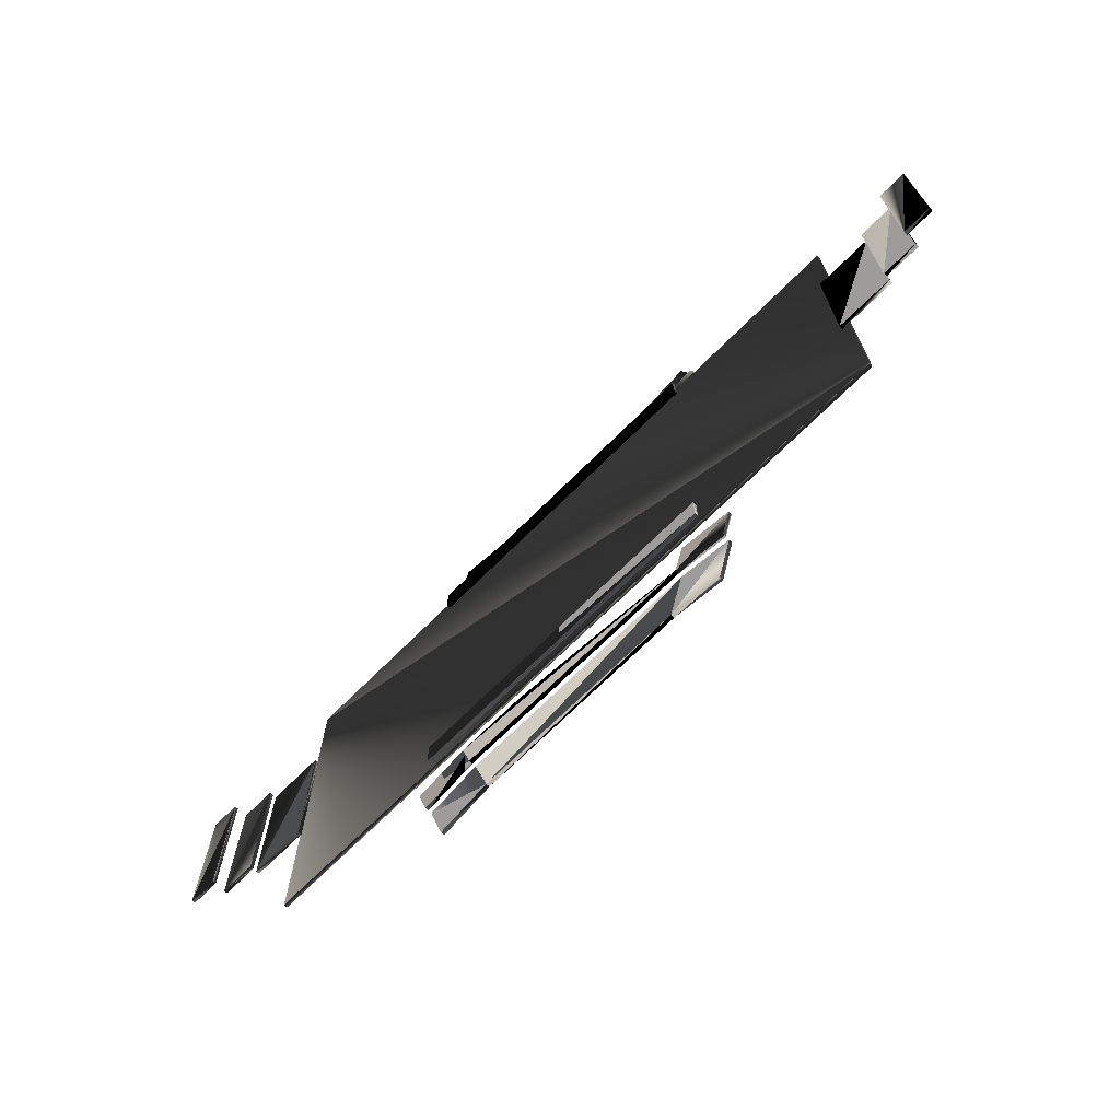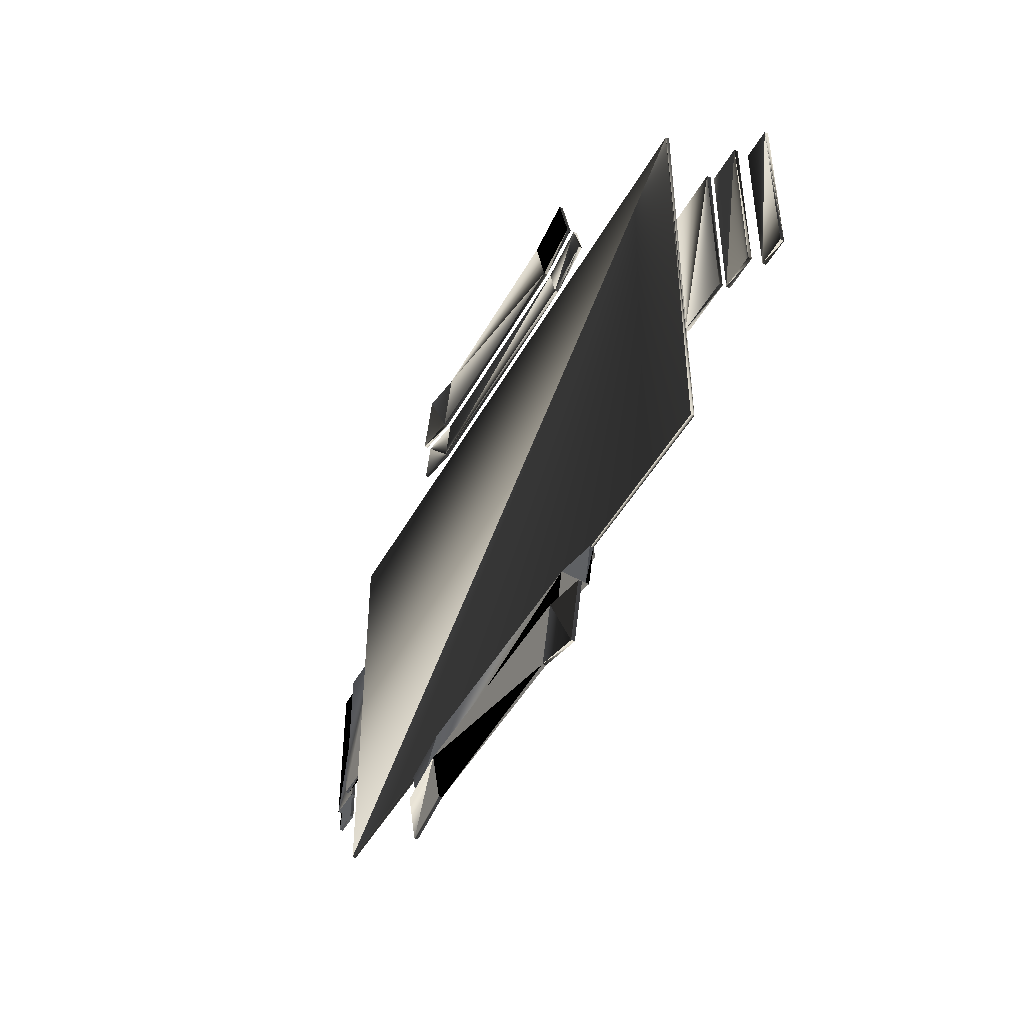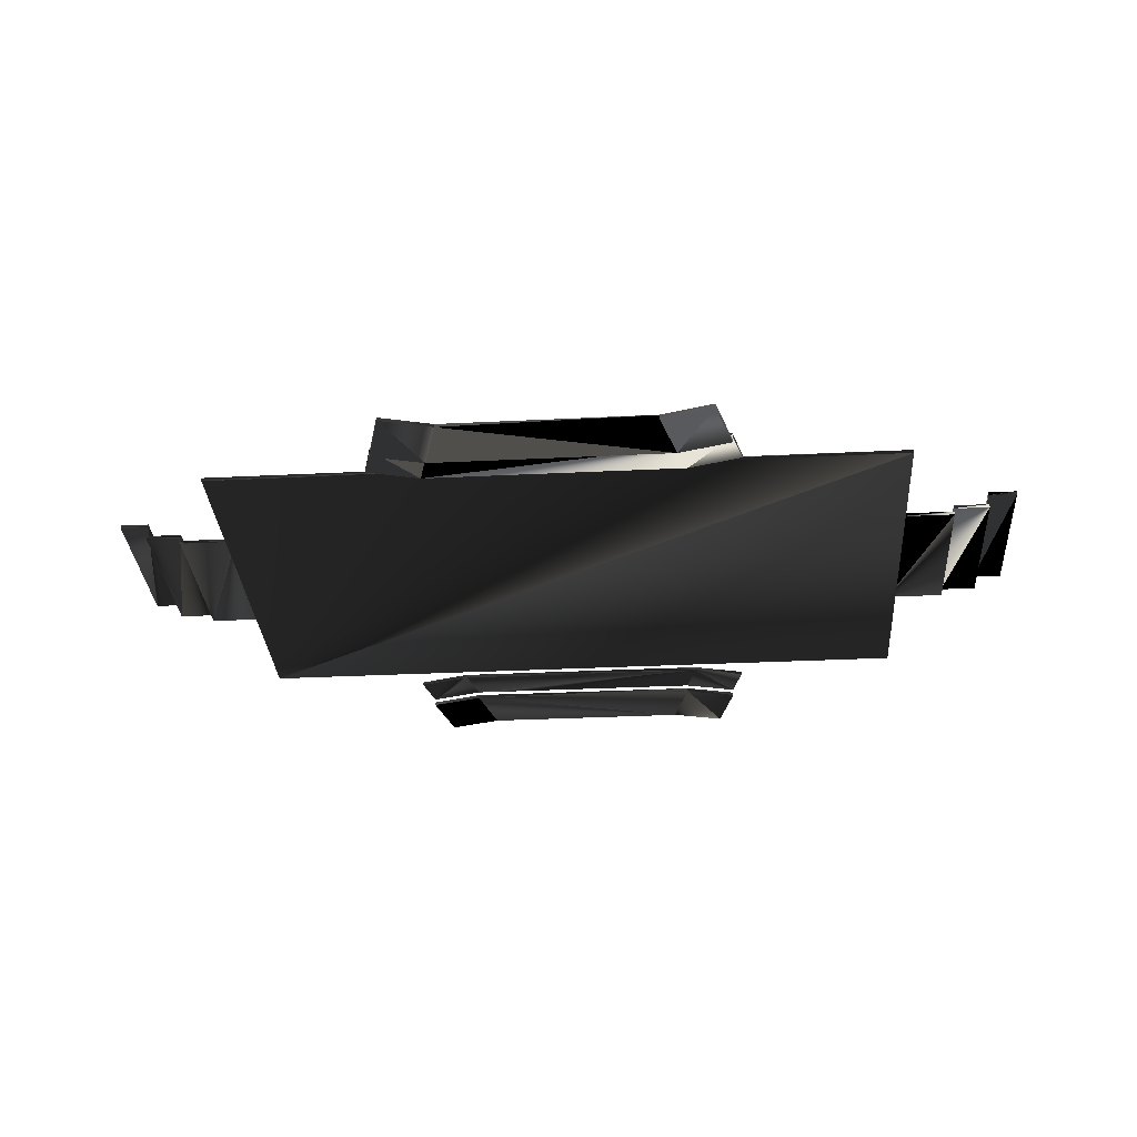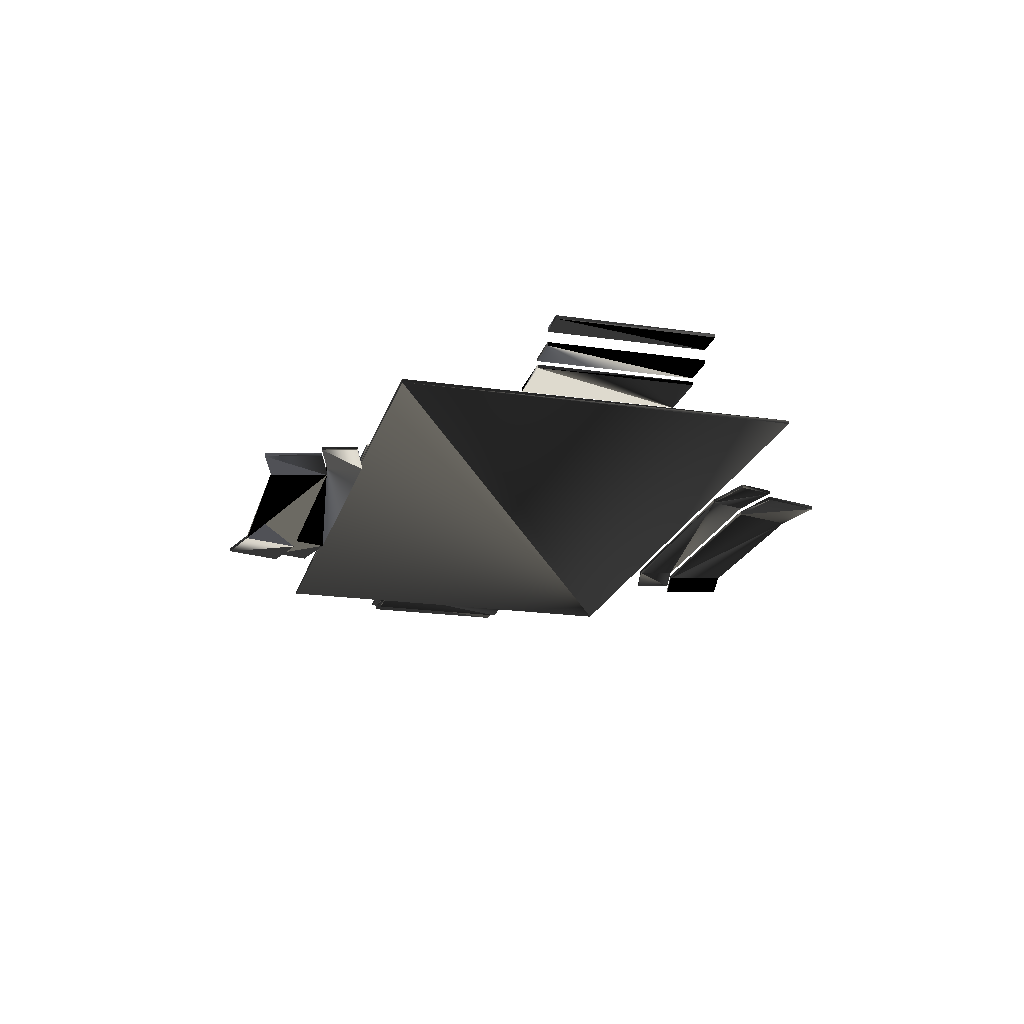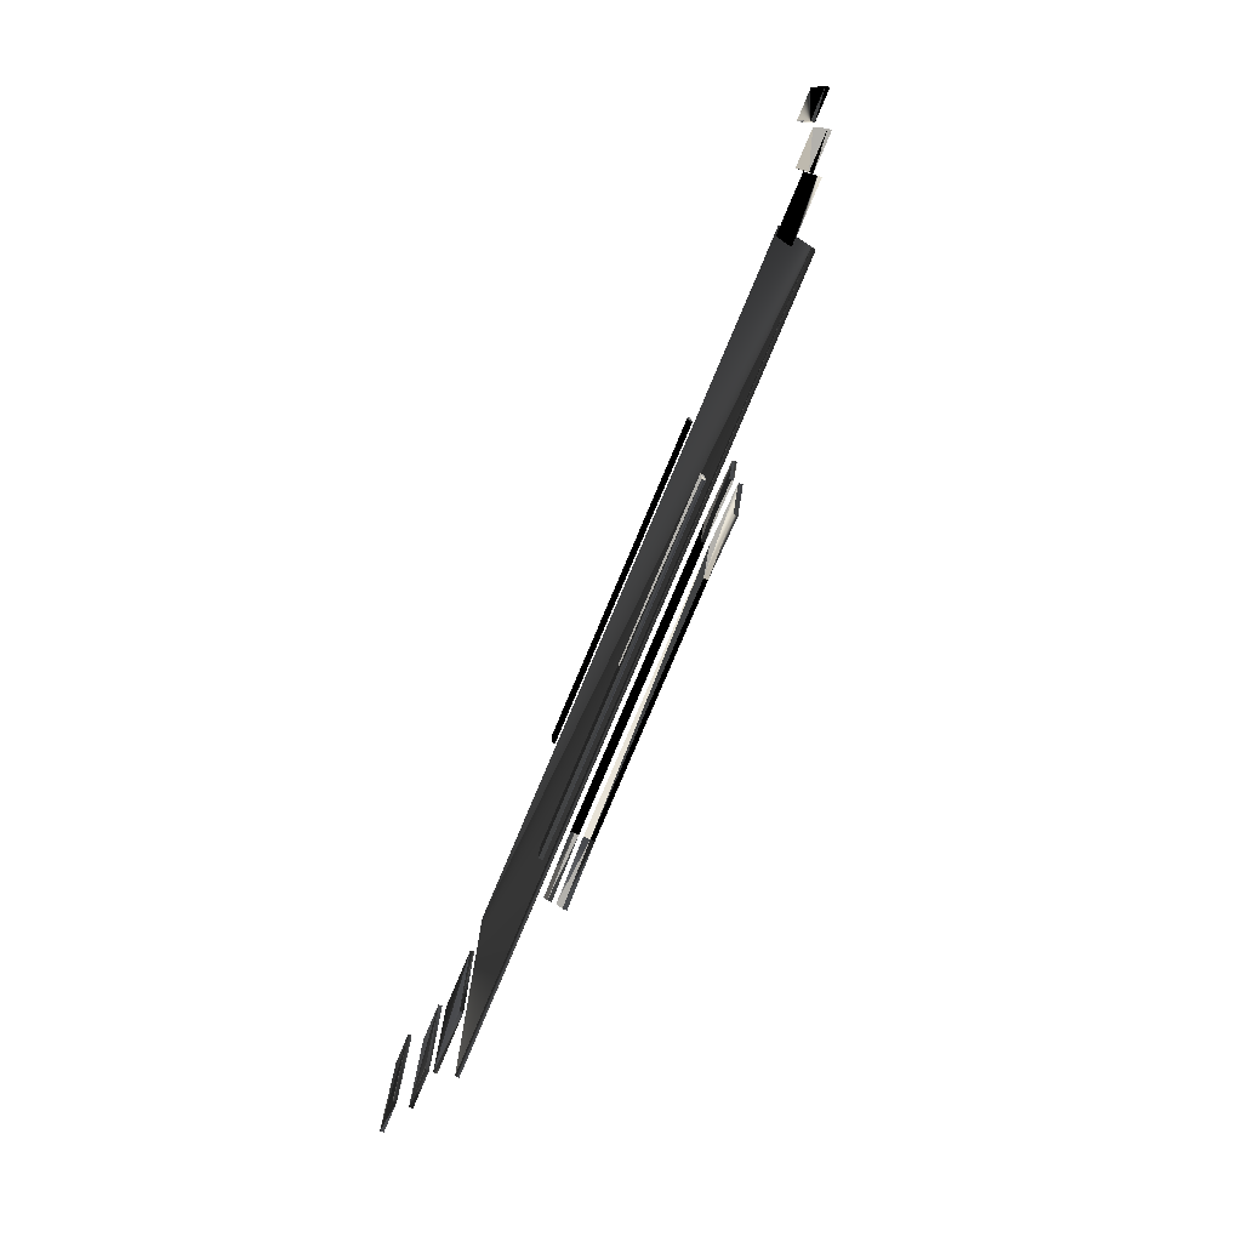
<metadata>
{"format":"obj","ext":"obj","renderer":"f3d","projection":"perspective","resolution":1024,"background":"white","views":[{"elev":-70.3,"azim":-135.1,"up":"+Z"},{"elev":-45.6,"azim":62.9,"up":"+Z"},{"elev":-31.7,"azim":-176.0,"up":"+Y"},{"elev":-20.4,"azim":-104.8,"up":"+Y"},{"elev":-79.0,"azim":-112.8,"up":"+Z"}]}
</metadata>
<code>
v  -48 -0.25 -28
v  -48 -0.25 28
v  48 -0.25 -28
v  48 -0.25 28
v  -48 0.25 -28
v  -48 0.25 28
v  48 0.25 -28
v  48 0.25 28
v  55 2.25 -11
v  55 2.25 11
v  60 2.25 11
v  60 2.25 -11
v  60 1.75 11
v  60 1.75 -11
v  55 1.75 11
v  55 1.75 -11
v  47 1.25 -11
v  47 1.25 11
v  55 1.25 11
v  55 1.25 -11
v  55 0.7498 11
v  55 0.7498 -11
v  47 0.7498 11
v  47 0.7498 -11
v  60 4.25 -11
v  60 4.25 11
v  64 4.25 11
v  64 4.25 -11
v  64 3.75 11
v  64 3.75 -11
v  60 3.75 11
v  60 3.75 -11
v  16.63 -0.75 33
v  17.97 -0.75 28
v  -17.97 -0.75 28
v  -16.63 -0.75 33
v  17.97 -1.25 28
v  16.63 -1.25 33
v  -16.63 -1.25 33
v  -17.97 -1.25 28
v  14.49 -1.75 41
v  16.63 -1.75 33
v  -16.63 -1.75 33
v  -14.49 -1.75 41
v  16.63 -2.25 33
v  -16.63 -2.25 33
v  14.49 -2.25 41
v  -14.49 -2.25 41
v  -25.22 -1.25 29.94
v  -23.88 -1.25 34.94
v  -23.88 -0.7499 34.94
v  -25.22 -0.75 29.94
v  -23.88 -2.25 34.94
v  -21.73 -2.25 42.94
v  -21.73 -1.75 42.94
v  -23.88 -1.75 34.94
v  25.22 -1.25 29.94
v  25.22 -0.75 29.94
v  23.88 -0.7499 34.94
v  23.88 -1.25 34.94
v  23.88 -2.25 34.94
v  23.88 -1.75 34.94
v  21.73 -1.75 42.94
v  21.73 -2.25 42.94
v  -22 1.25 28
v  22 1.25 28
v  22 1.25 24
v  -22 1.25 24
v  22 0.75 24
v  -22 0.75 24
v  22 0.75 28
v  -22 0.75 28
v  -55 2.25 11
v  -55 2.25 -11
v  -60 2.25 -11
v  -60 2.25 11
v  -60 1.75 -11
v  -60 1.75 11
v  -55 1.75 -11
v  -55 1.75 11
v  -47 1.25 11
v  -47 1.25 -11
v  -55 1.25 -11
v  -55 1.25 11
v  -55 0.7498 -11
v  -55 0.7498 11
v  -47 0.7498 -11
v  -47 0.7498 11
v  -60 4.25 11
v  -60 4.25 -11
v  -64 4.25 -11
v  -64 4.25 11
v  -64 3.75 -11
v  -64 3.75 11
v  -60 3.75 -11
v  -60 3.75 11
v  -16.63 -0.75 -33
v  -17.97 -0.75 -28
v  17.97 -0.75 -28
v  16.63 -0.75 -33
v  -17.97 -1.25 -28
v  -16.63 -1.25 -33
v  16.63 -1.25 -33
v  17.97 -1.25 -28
v  -14.49 -1.75 -41
v  -16.63 -1.75 -33
v  16.63 -1.75 -33
v  14.49 -1.75 -41
v  -16.63 -2.25 -33
v  16.63 -2.25 -33
v  -14.49 -2.25 -41
v  14.49 -2.25 -41
v  25.22 -1.25 -29.94
v  23.88 -1.25 -34.94
v  23.88 -0.7499 -34.94
v  25.22 -0.75 -29.94
v  23.88 -2.25 -34.94
v  21.73 -2.25 -42.94
v  21.73 -1.75 -42.94
v  23.88 -1.75 -34.94
v  -25.22 -1.25 -29.94
v  -25.22 -0.75 -29.94
v  -23.88 -0.7499 -34.94
v  -23.88 -1.25 -34.94
v  -23.88 -2.25 -34.94
v  -23.88 -1.75 -34.94
v  -21.73 -1.75 -42.94
v  -21.73 -2.25 -42.94
v  22 1.25 -28
v  -22 1.25 -28
v  -22 1.25 -24
v  22 1.25 -24
v  -22 0.75 -24
v  22 0.75 -24
v  -22 0.75 -28
v  22 0.75 -28
g 2_RectTable_COL
f -136 -134 -133
f -133 -135 -136
f -132 -131 -129
f -129 -130 -132
f -136 -135 -131
f -131 -132 -136
f -135 -133 -129
f -129 -131 -135
f -133 -134 -130
f -130 -129 -133
f -134 -136 -132
f -132 -130 -134
f -127 -126 -125
f -125 -128 -127
f -125 -126 -124
f -124 -123 -125
f -124 -122 -121
f -121 -123 -124
f -121 -122 -127
f -127 -128 -121
f -121 -128 -125
f -125 -123 -121
f -126 -127 -122
f -122 -124 -126
f -119 -118 -117
f -117 -120 -119
f -117 -118 -116
f -116 -115 -117
f -116 -114 -113
f -113 -115 -116
f -114 -119 -120
f -120 -113 -114
f -113 -120 -117
f -117 -115 -113
f -118 -119 -114
f -114 -116 -118
f -111 -110 -109
f -109 -112 -111
f -109 -110 -108
f -108 -107 -109
f -108 -106 -105
f -105 -107 -108
f -105 -106 -111
f -111 -112 -105
f -105 -112 -109
f -109 -107 -105
f -110 -111 -106
f -106 -108 -110
f -104 -103 -102
f -102 -101 -104
f -99 -98 -97
f -97 -100 -99
f -104 -101 -98
f -98 -99 -104
f -95 -94 -93
f -93 -96 -95
f -92 -91 -94
f -94 -95 -92
f -92 -90 -89
f -89 -91 -92
f -96 -93 -89
f -89 -90 -96
f -87 -86 -85
f -85 -88 -87
f -83 -82 -81
f -81 -84 -83
f -102 -97 -88
f -88 -85 -102
f -97 -98 -87
f -87 -88 -97
f -98 -101 -86
f -86 -87 -98
f -101 -102 -85
f -85 -86 -101
f -94 -91 -84
f -84 -81 -94
f -91 -89 -83
f -83 -84 -91
f -89 -93 -82
f -82 -83 -89
f -93 -94 -81
f -81 -82 -93
f -103 -100 -97
f -97 -102 -103
f -77 -80 -79
f -79 -78 -77
f -73 -76 -75
f -75 -74 -73
f -103 -79 -80
f -80 -100 -103
f -100 -80 -77
f -77 -99 -100
f -99 -77 -78
f -78 -104 -99
f -104 -78 -79
f -79 -103 -104
f -95 -75 -76
f -76 -92 -95
f -92 -76 -73
f -73 -90 -92
f -90 -73 -74
f -74 -96 -90
f -96 -74 -75
f -75 -95 -96
f -71 -70 -69
f -69 -72 -71
f -69 -70 -68
f -68 -67 -69
f -68 -66 -65
f -65 -67 -68
f -65 -66 -71
f -71 -72 -65
f -65 -72 -69
f -69 -67 -65
f -70 -71 -66
f -66 -68 -70
f -63 -62 -61
f -61 -64 -63
f -61 -62 -60
f -60 -59 -61
f -60 -58 -57
f -57 -59 -60
f -57 -58 -63
f -63 -64 -57
f -57 -64 -61
f -61 -59 -57
f -62 -63 -58
f -58 -60 -62
f -55 -54 -53
f -53 -56 -55
f -53 -54 -52
f -52 -51 -53
f -52 -50 -49
f -49 -51 -52
f -50 -55 -56
f -56 -49 -50
f -49 -56 -53
f -53 -51 -49
f -54 -55 -50
f -50 -52 -54
f -47 -46 -45
f -45 -48 -47
f -45 -46 -44
f -44 -43 -45
f -44 -42 -41
f -41 -43 -44
f -41 -42 -47
f -47 -48 -41
f -41 -48 -45
f -45 -43 -41
f -46 -47 -42
f -42 -44 -46
f -40 -39 -38
f -38 -37 -40
f -35 -34 -33
f -33 -36 -35
f -40 -37 -34
f -34 -35 -40
f -31 -30 -29
f -29 -32 -31
f -28 -27 -30
f -30 -31 -28
f -28 -26 -25
f -25 -27 -28
f -32 -29 -25
f -25 -26 -32
f -23 -22 -21
f -21 -24 -23
f -19 -18 -17
f -17 -20 -19
f -38 -33 -24
f -24 -21 -38
f -33 -34 -23
f -23 -24 -33
f -34 -37 -22
f -22 -23 -34
f -37 -38 -21
f -21 -22 -37
f -30 -27 -20
f -20 -17 -30
f -27 -25 -19
f -19 -20 -27
f -25 -29 -18
f -18 -19 -25
f -29 -30 -17
f -17 -18 -29
f -39 -36 -33
f -33 -38 -39
f -13 -16 -15
f -15 -14 -13
f -9 -12 -11
f -11 -10 -9
f -39 -15 -16
f -16 -36 -39
f -36 -16 -13
f -13 -35 -36
f -35 -13 -14
f -14 -40 -35
f -40 -14 -15
f -15 -39 -40
f -31 -11 -12
f -12 -28 -31
f -28 -12 -9
f -9 -26 -28
f -26 -9 -10
f -10 -32 -26
f -32 -10 -11
f -11 -31 -32
f -7 -6 -5
f -5 -8 -7
f -5 -6 -4
f -4 -3 -5
f -4 -2 -1
f -1 -3 -4
f -1 -2 -7
f -7 -8 -1
f -1 -8 -5
f -5 -3 -1
f -6 -7 -2
f -2 -4 -6

</code>
